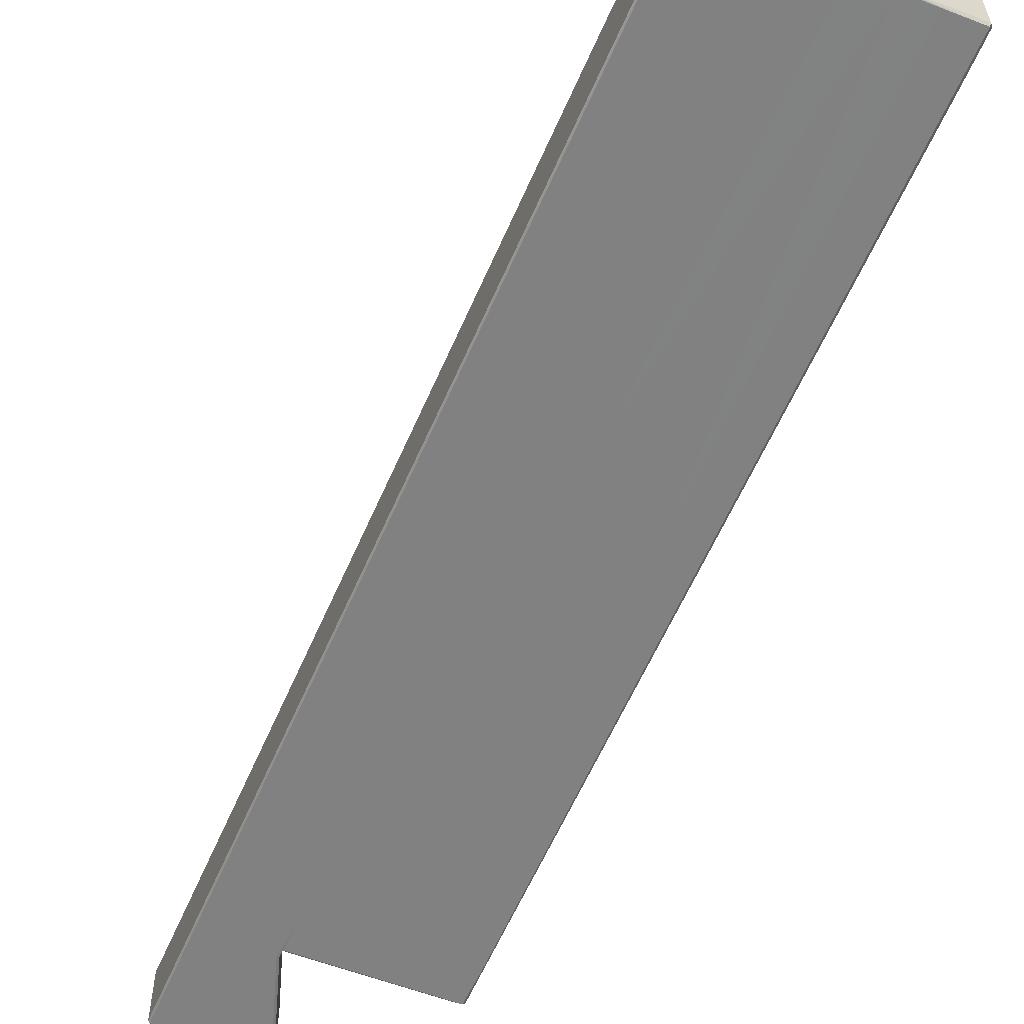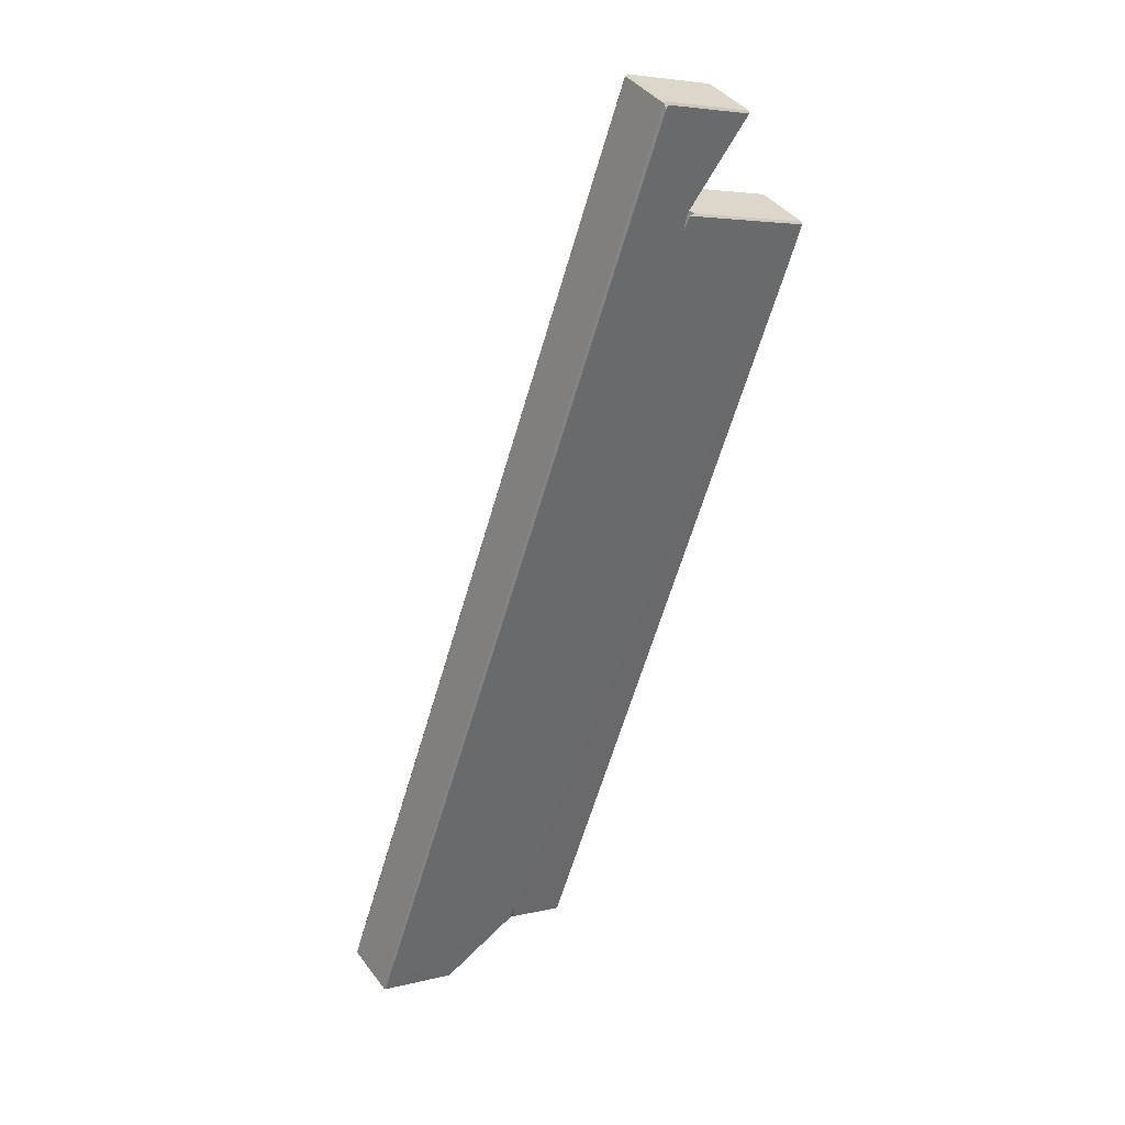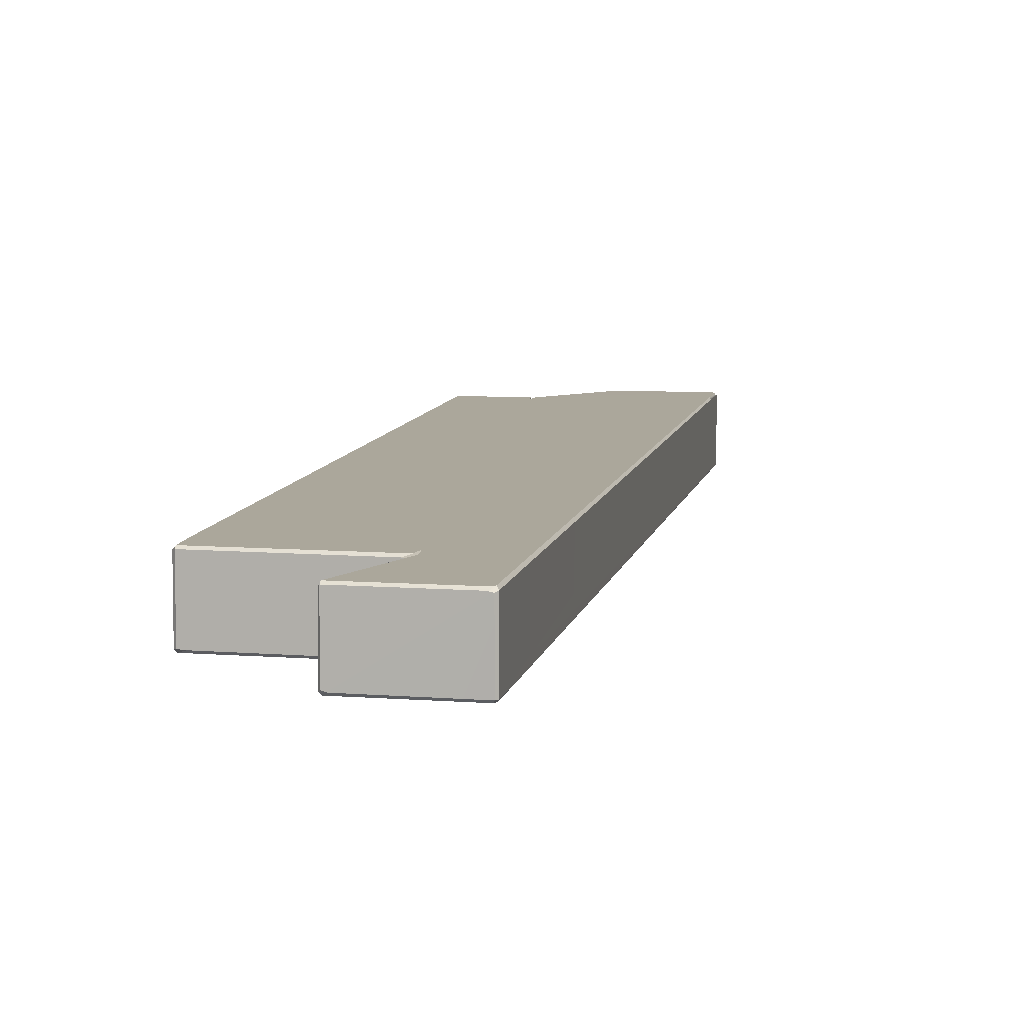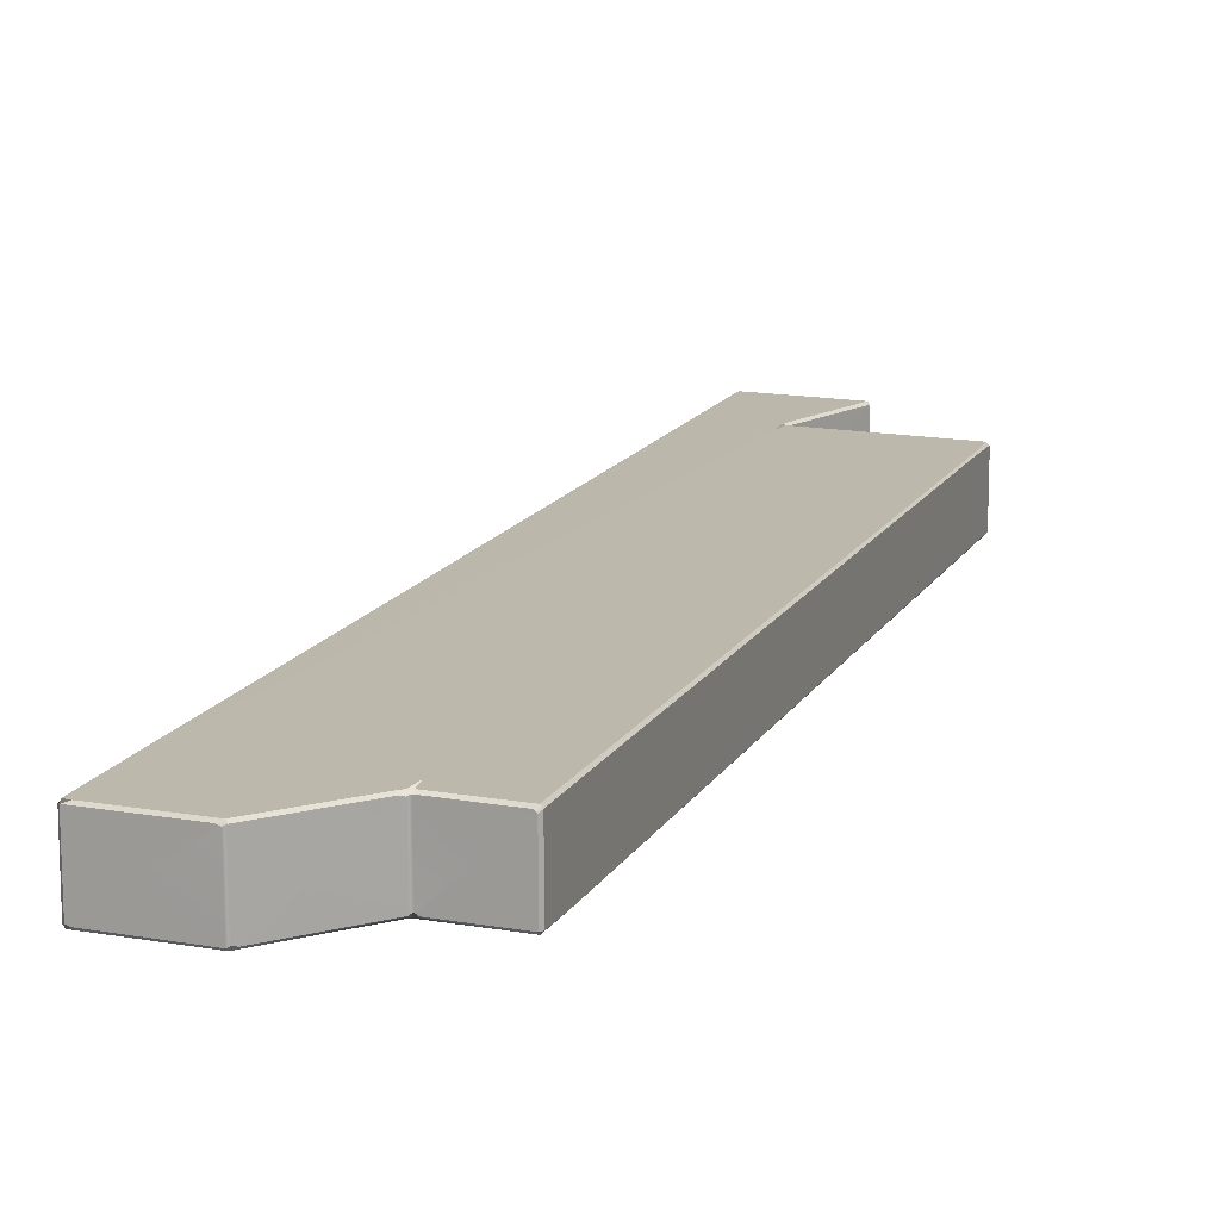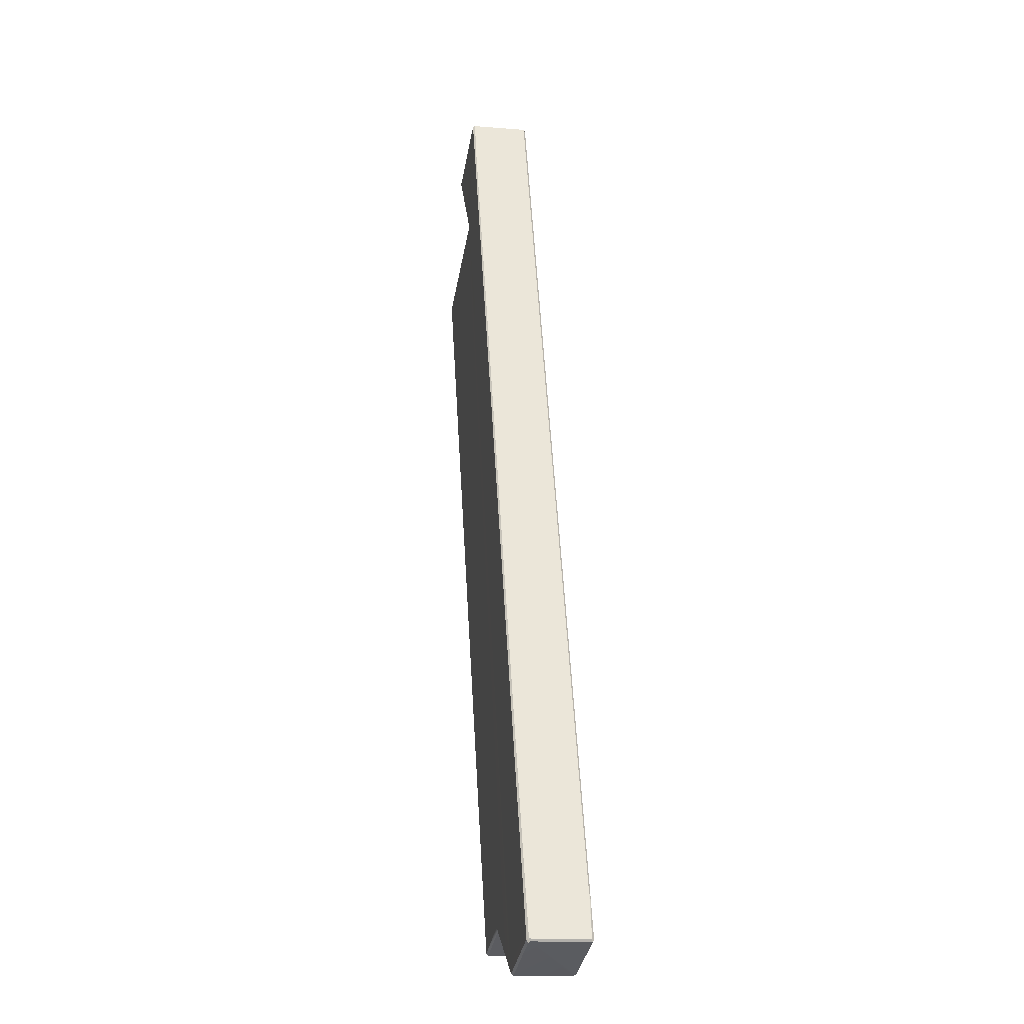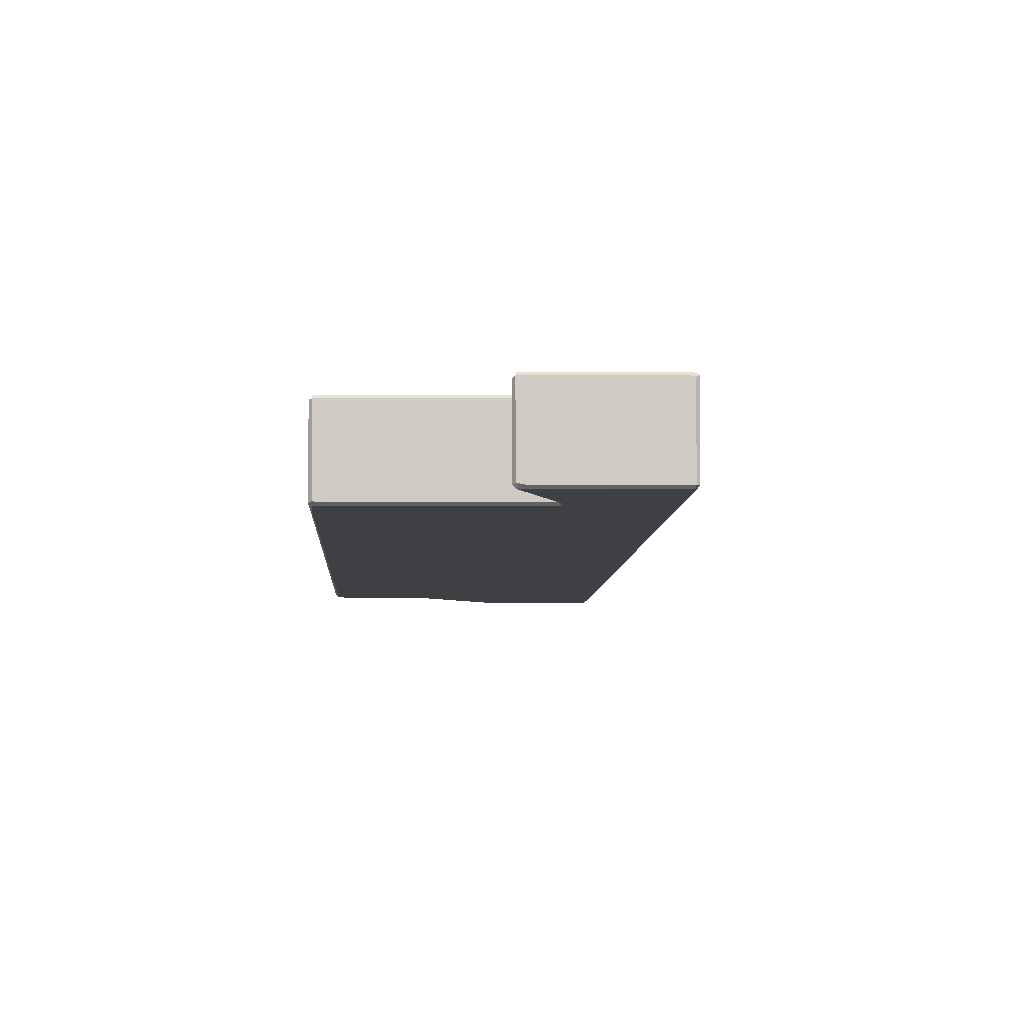
<metadata>
{"format":"obj","ext":"obj","renderer":"f3d","projection":"perspective","resolution":1024,"background":"white","views":[{"elev":-60.5,"azim":137.4,"up":"+Y"},{"elev":40.3,"azim":147.0,"up":"+Z"},{"elev":8.1,"azim":-8.9,"up":"+Y"},{"elev":14.6,"azim":-179.5,"up":"+Y"},{"elev":-14.4,"azim":79.7,"up":"+Z"},{"elev":-5.1,"azim":-21.2,"up":"+Y"}]}
</metadata>
<code>
g default
v 1.254 0.1727 2.239
v 1.255 0.1746 2.242
v 1.257 0.1746 2.238
v 1.261 0.1746 2.22
v 1.254 0.1746 2.235
v 1.247 0.1723 2.234
v 1.253 0.1719 2.237
v 1.627 0.1726 1.368
v 1.621 0.1746 1.368
v 1.627 0.1746 1.37
v 1.614 0.1746 1.407
v 1.613 0.1731 1.414
v 1.629 0.1724 1.37
v 1.286 0.1725 2.358
v 1.285 0.1745 2.353
v 1.283 0.1745 2.357
v 1.279 0.1723 2.358
v 1.283 0.1712 2.359
v 1.191 0.1724 2.323
v 1.192 0.1744 2.321
v 1.193 0.1722 2.317
v 1.19 0.1711 2.32
v 1.463 0.1726 1.384
v 1.461 0.1746 1.386
v 1.458 0.1747 1.401
v 1.465 0.1747 1.386
v 1.472 0.1746 1.383
v 1.469 0.1726 1.382
v 1.466 0.1715 1.384
v 1.545 0.1725 1.338
v 1.546 0.1746 1.339
v 1.551 0.1724 1.339
v 1.548 0.1712 1.338
v 1.118 0.1725 2.183
v 1.119 0.1746 2.181
v 1.13 0.1746 2.147
v 1.129 0.1731 2.144
v 1.117 0.1723 2.18
v 1.402 0.1703 1.361
v 1.399 0.1725 1.362
v 1.401 0.1746 1.363
v 1.404 0.1724 1.362
v 1.401 0.1097 1.363
v 1.387 0.1112 1.398
v 1.399 0.112 1.362
v 1.402 0.1118 1.361
v 1.119 0.1096 2.181
v 1.124 0.1118 2.185
v 1.118 0.1123 2.183
v 1.117 0.1116 2.18
v 1.13 0.1096 2.147
v 1.266 0.1096 2.198
v 1.266 0.1097 2.208
v 1.257 0.1096 2.238
v 1.255 0.1096 2.241
v 1.251 0.1118 2.243
v 1.254 0.1129 2.24
v 1.253 0.1116 2.237
v 1.254 0.1097 2.235
v 1.195 0.1118 2.325
v 1.191 0.1129 2.323
v 1.19 0.1116 2.321
v 1.192 0.1096 2.321
v 1.285 0.1095 2.355
v 1.301 0.111 2.314
v 1.286 0.1118 2.358
v 1.283 0.1116 2.359
v 1.283 0.1095 2.357
v 1.627 0.1096 1.369
v 1.624 0.1118 1.366
v 1.627 0.1132 1.367
v 1.629 0.1117 1.37
v 1.614 0.1096 1.407
v 1.543 0.1096 1.341
v 1.541 0.1116 1.34
v 1.545 0.1128 1.338
v 1.548 0.1116 1.338
v 1.547 0.1096 1.34
v 1.461 0.1095 1.386
v 1.46 0.1117 1.383
v 1.462 0.1135 1.384
v 1.465 0.1116 1.384
v 1.466 0.1095 1.386
v 1.458 0.1095 1.402
g polySurface891
f 1 7 58 57
f 2 1 21 20
f 3 2 16 15
f 4 3 11 10
f 5 4 26 25
f 6 5 35 34
f 7 6 49 48
f 8 13 72 71
f 9 8 32 31
f 10 9 27 26
f 12 11 15 14
f 13 12 66 65
f 14 18 67 66
f 17 16 20 19
f 18 17 61 60
f 19 22 62 61
f 22 21 57 56
f 23 29 82 81
f 24 23 42 41
f 25 24 36 35
f 28 27 31 30
f 29 28 76 75
f 30 33 77 76
f 33 32 71 70
f 34 38 50 49
f 37 36 41 40
f 38 37 45 44
f 39 42 81 80
f 40 39 46 45
f 43 46 80 79
f 44 43 51 50
f 47 51 79 84
f 48 47 59 58
f 52 59 84 83
f 53 52 74 78
f 54 53 69 73
f 55 54 64 68
f 56 55 63 62
f 60 63 68 67
f 65 64 73 72
f 70 69 78 77
f 75 74 83 82
f 11 3 15
f 2 20 16
f 10 26 4
f 27 9 31
f 25 35 5
f 36 24 41
f 45 37 40
f 50 38 44
f 49 6 34
f 58 7 48
f 57 21 1
f 62 22 56
f 61 17 19
f 67 18 60
f 66 12 14
f 72 13 65
f 71 32 8
f 77 33 70
f 76 28 30
f 82 29 75
f 81 42 23
f 46 39 80
f 63 55 68
f 64 54 73
f 69 53 78
f 74 52 83
f 59 47 84
f 51 43 79
f 1 2 3 4 5 6 7
f 8 9 10 11 12 13
f 14 15 16 17 18
f 19 20 21 22
f 23 24 25 26 27 28 29
f 30 31 32 33
f 34 35 36 37 38
f 39 40 41 42
f 43 44 45 46
f 47 48 49 50 51
f 52 53 54 55 56 57 58 59
f 60 61 62 63
f 64 65 66 67 68
f 69 70 71 72 73
f 74 75 76 77 78
f 79 80 81 82 83 84

</code>
